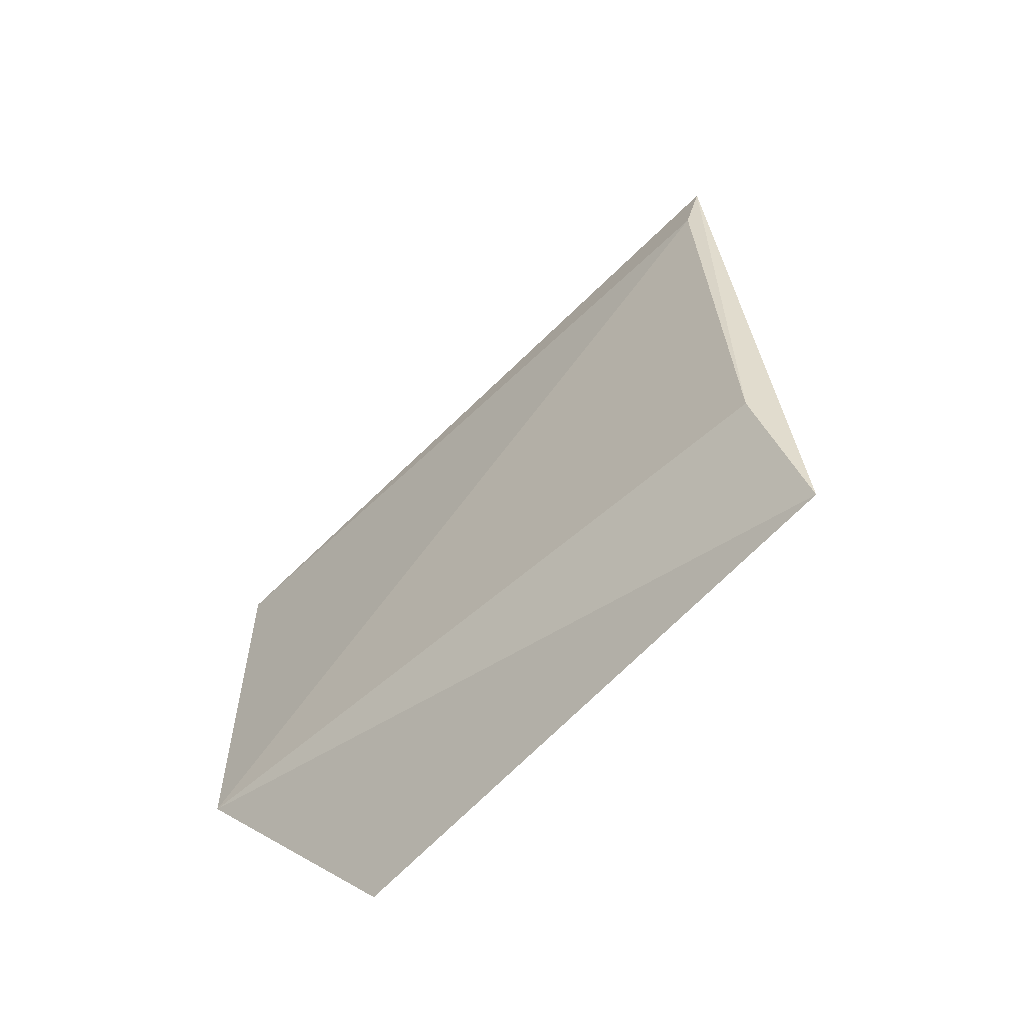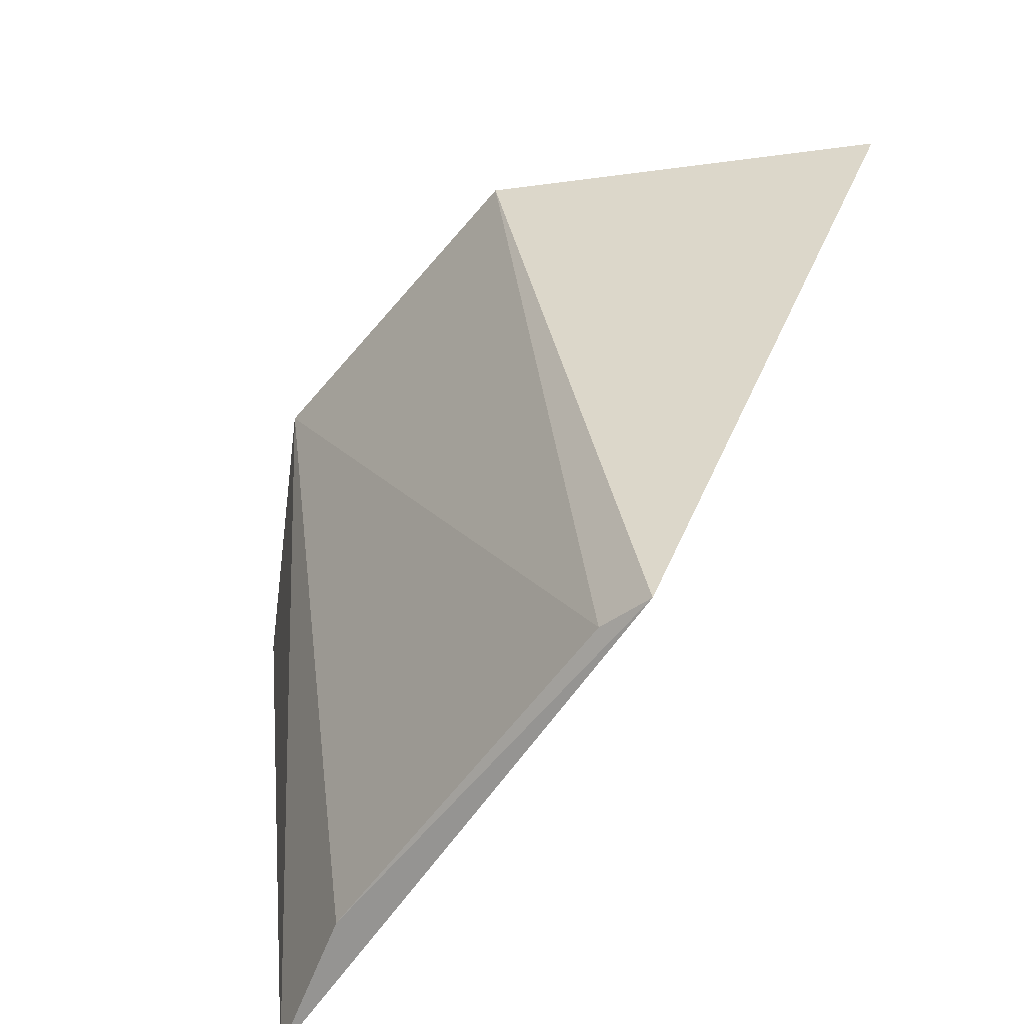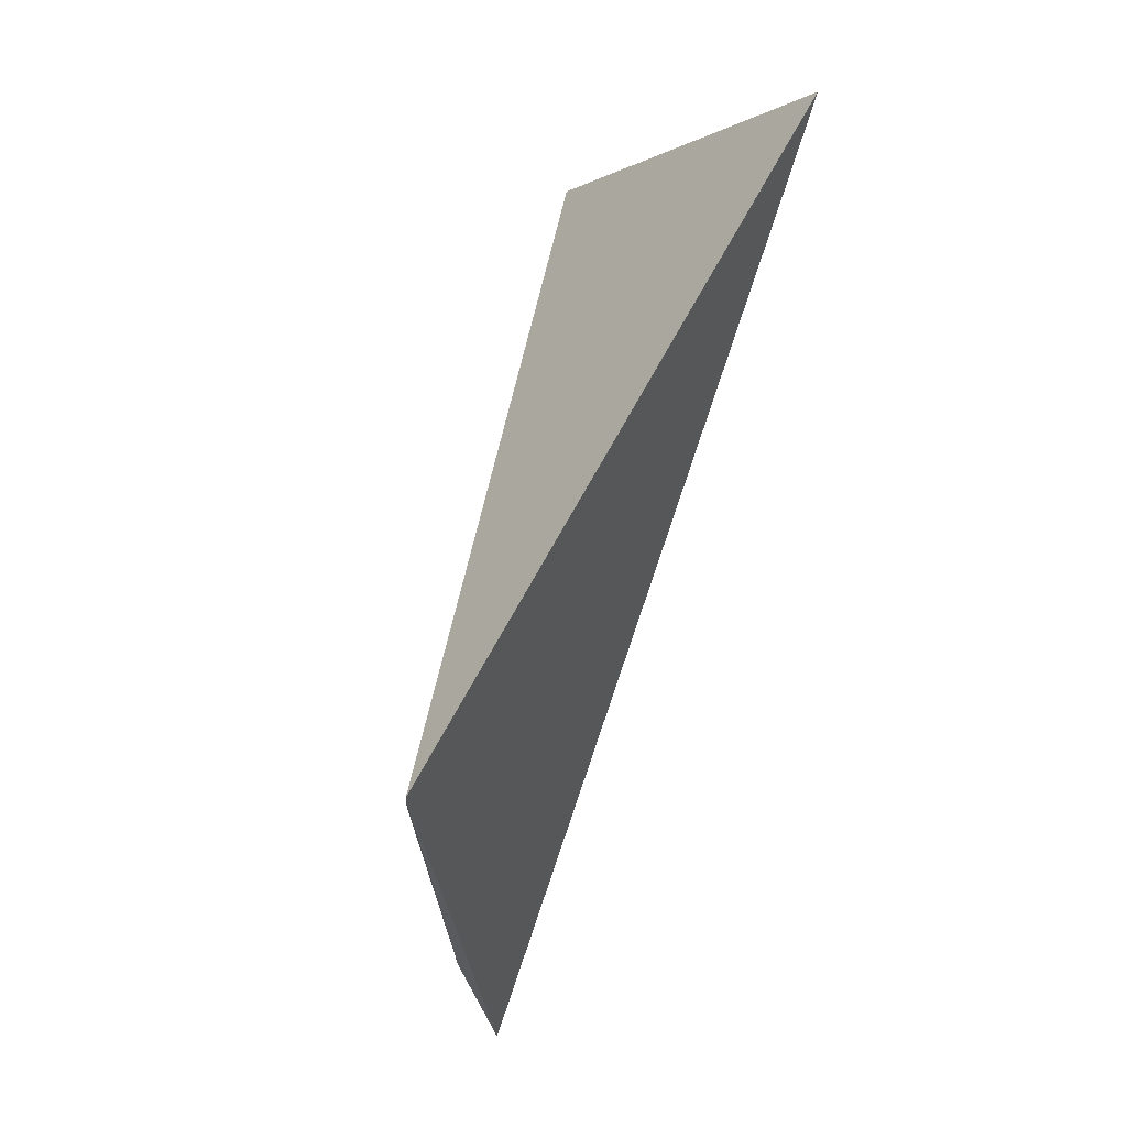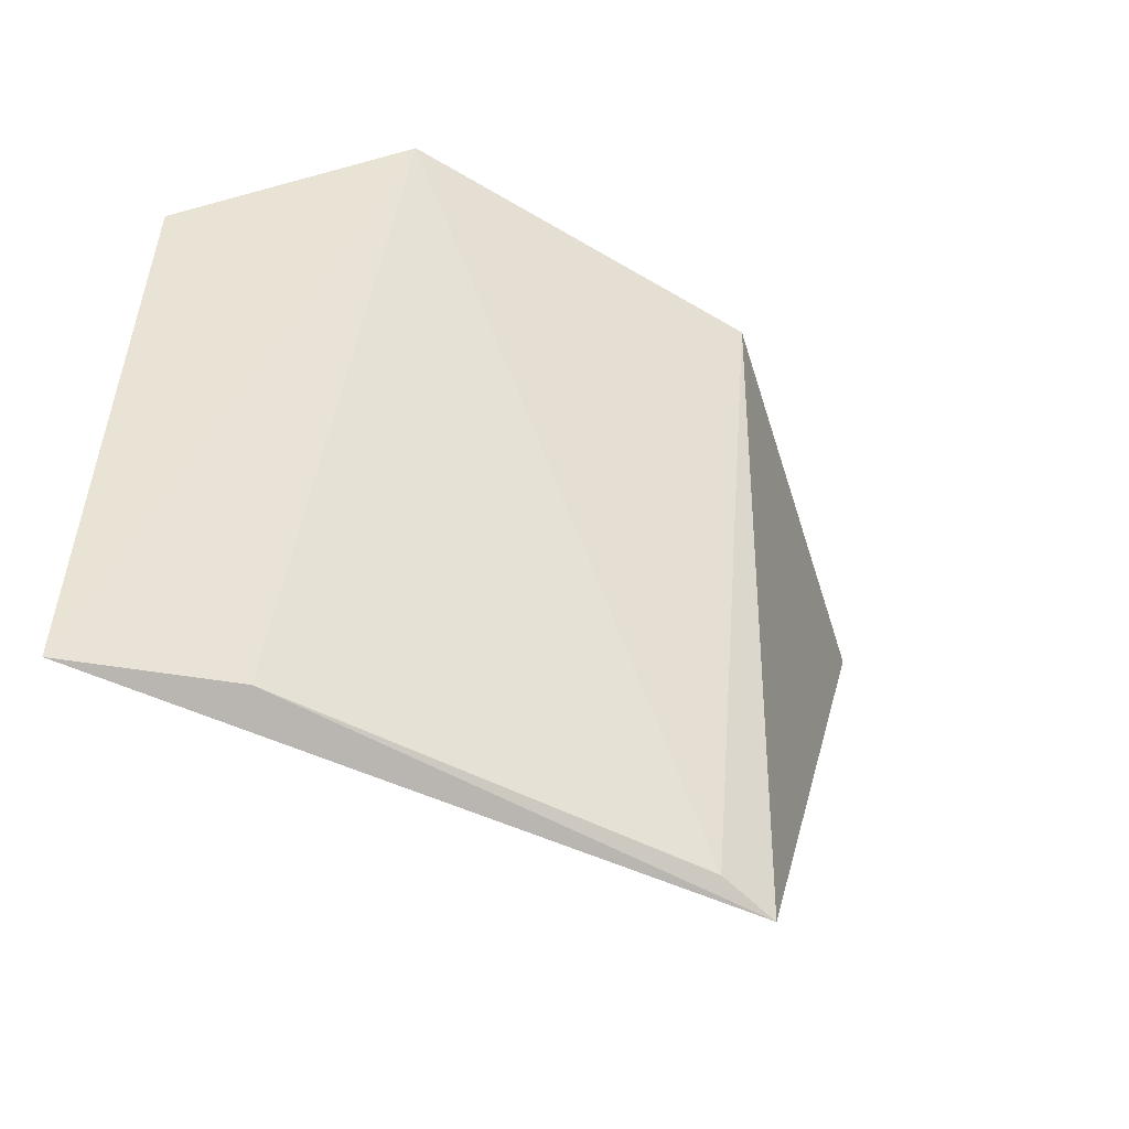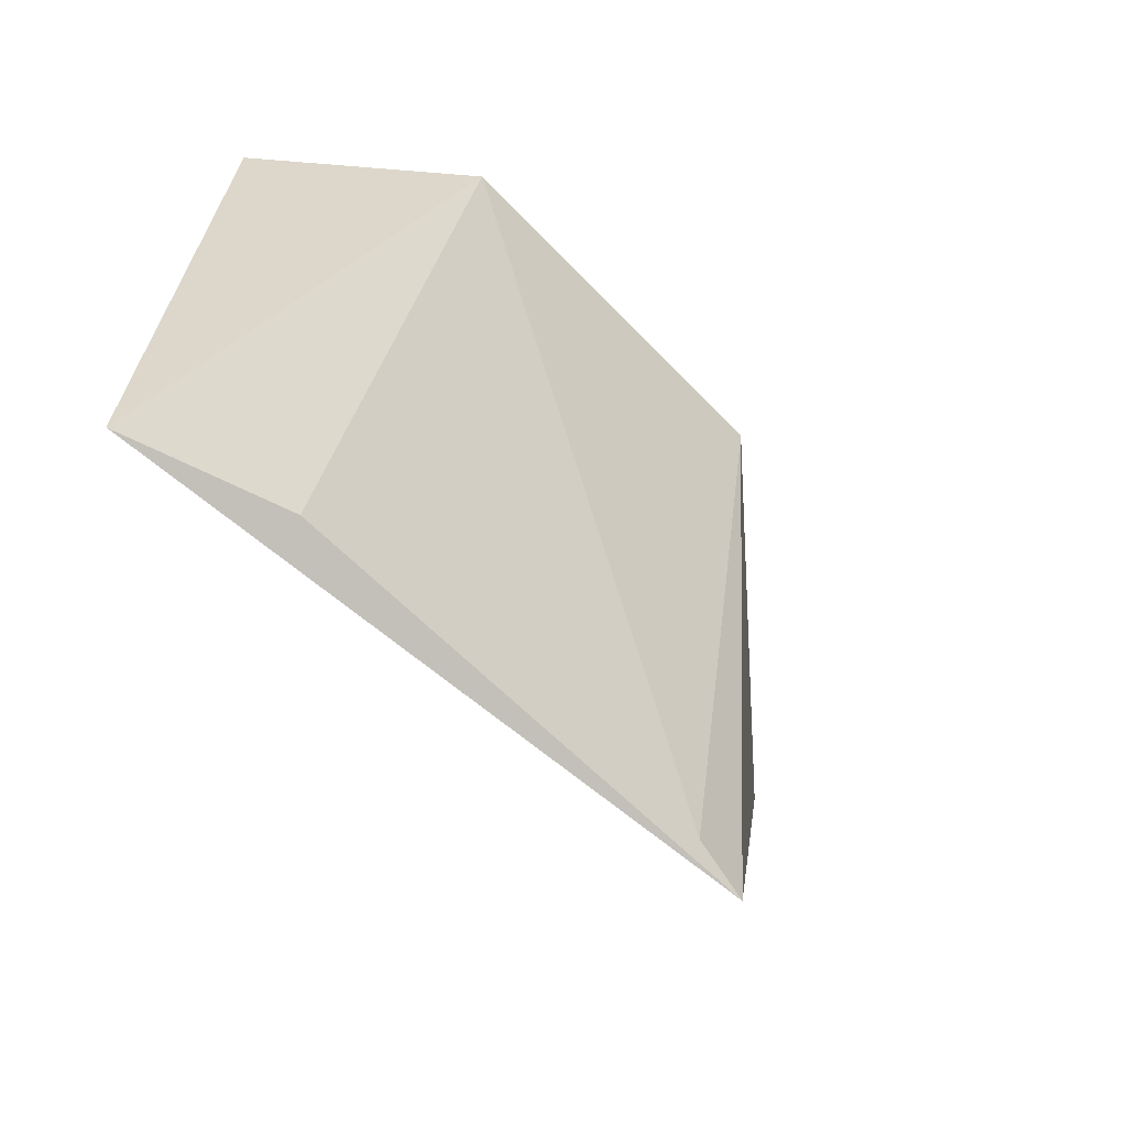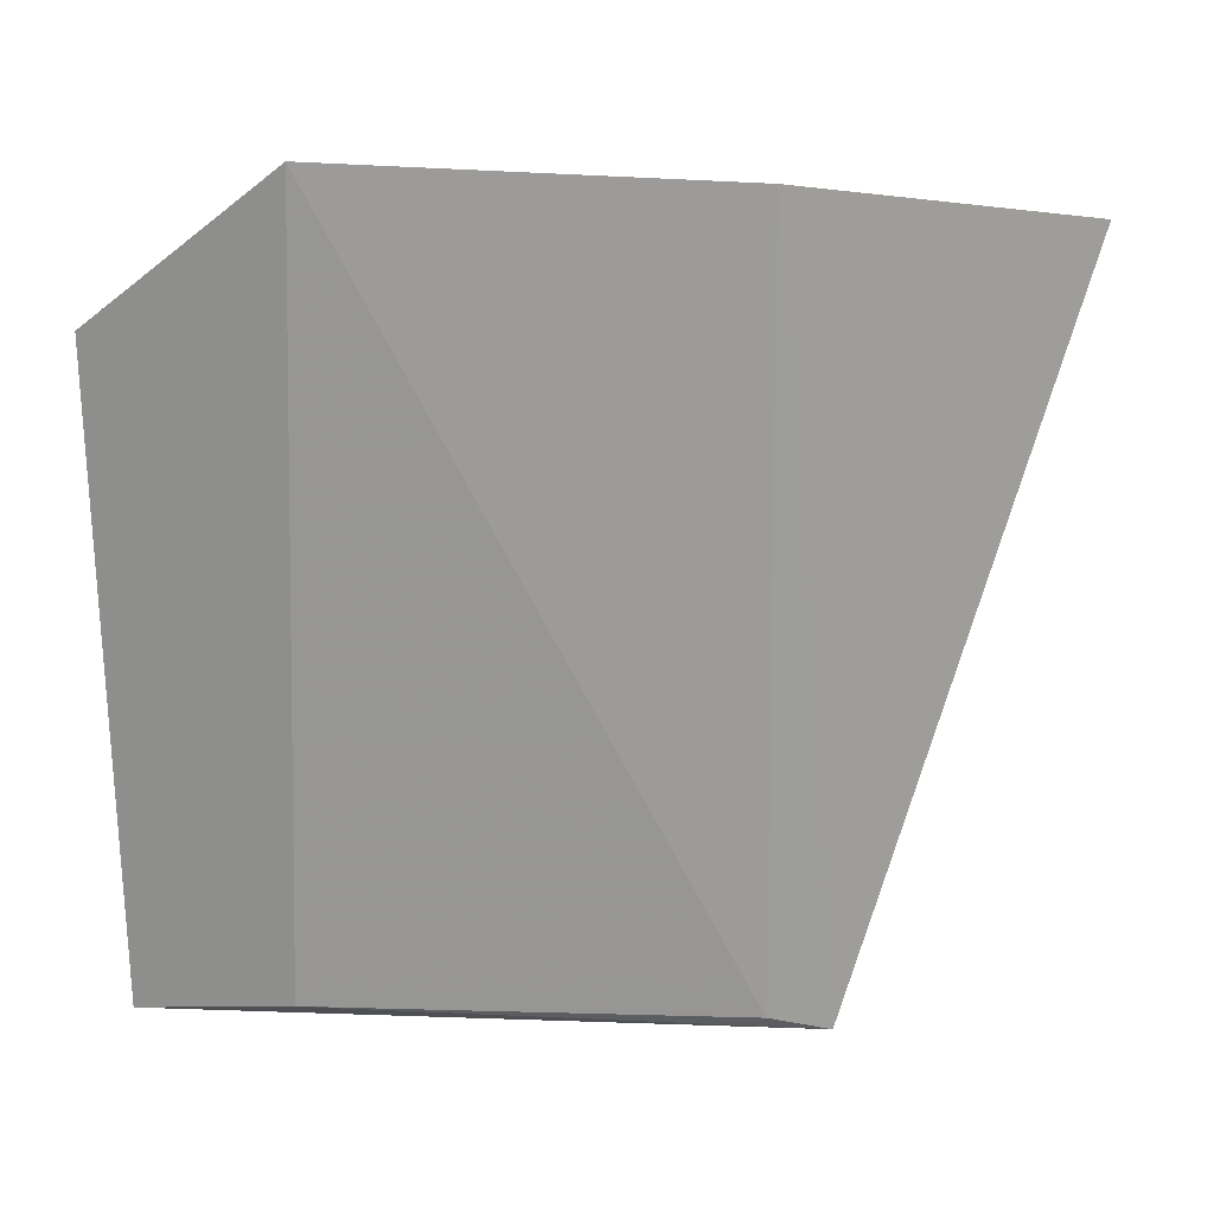
<metadata>
{"format":"obj","ext":"obj","renderer":"f3d","projection":"perspective","resolution":1024,"background":"white","views":[{"elev":-59.5,"azim":-36.3,"up":"+Z"},{"elev":-56.9,"azim":-39.3,"up":"+Y"},{"elev":61.1,"azim":20.5,"up":"+Z"},{"elev":-55.7,"azim":-122.1,"up":"+Y"},{"elev":-67.4,"azim":-136.5,"up":"+Y"},{"elev":11.2,"azim":-90.4,"up":"+Y"}]}
</metadata>
<code>
v 0.005511 0.02035 0.03666
v 0.002097 0.003586 0.03073
v 0.003818 0.003498 0.01571
v 0.002336 0.0183 0.01528
v -0.0008343 0.02135 0.02915
v -0.00066 0.02176 0.01991
v 0.002664 0.003923 0.01934
v 0.001898 0.003914 0.02931
f 1 2 3
f 1 3 4
f 5 2 1
f 6 5 1
f 6 1 4
f 6 4 3
f 7 6 3
f 7 3 2
f 8 2 5
f 8 5 6
f 8 7 2
f 8 6 7

</code>
